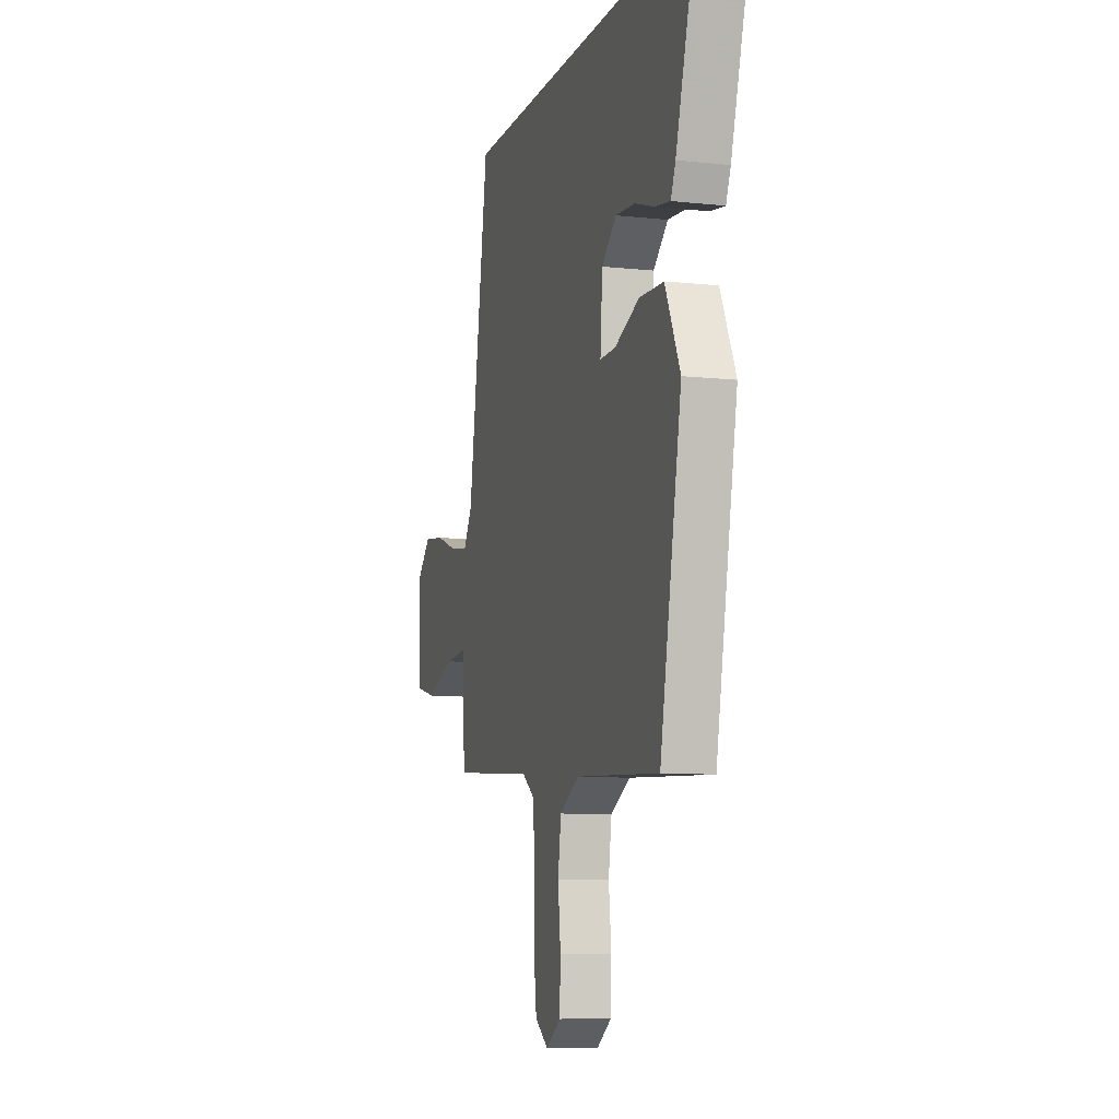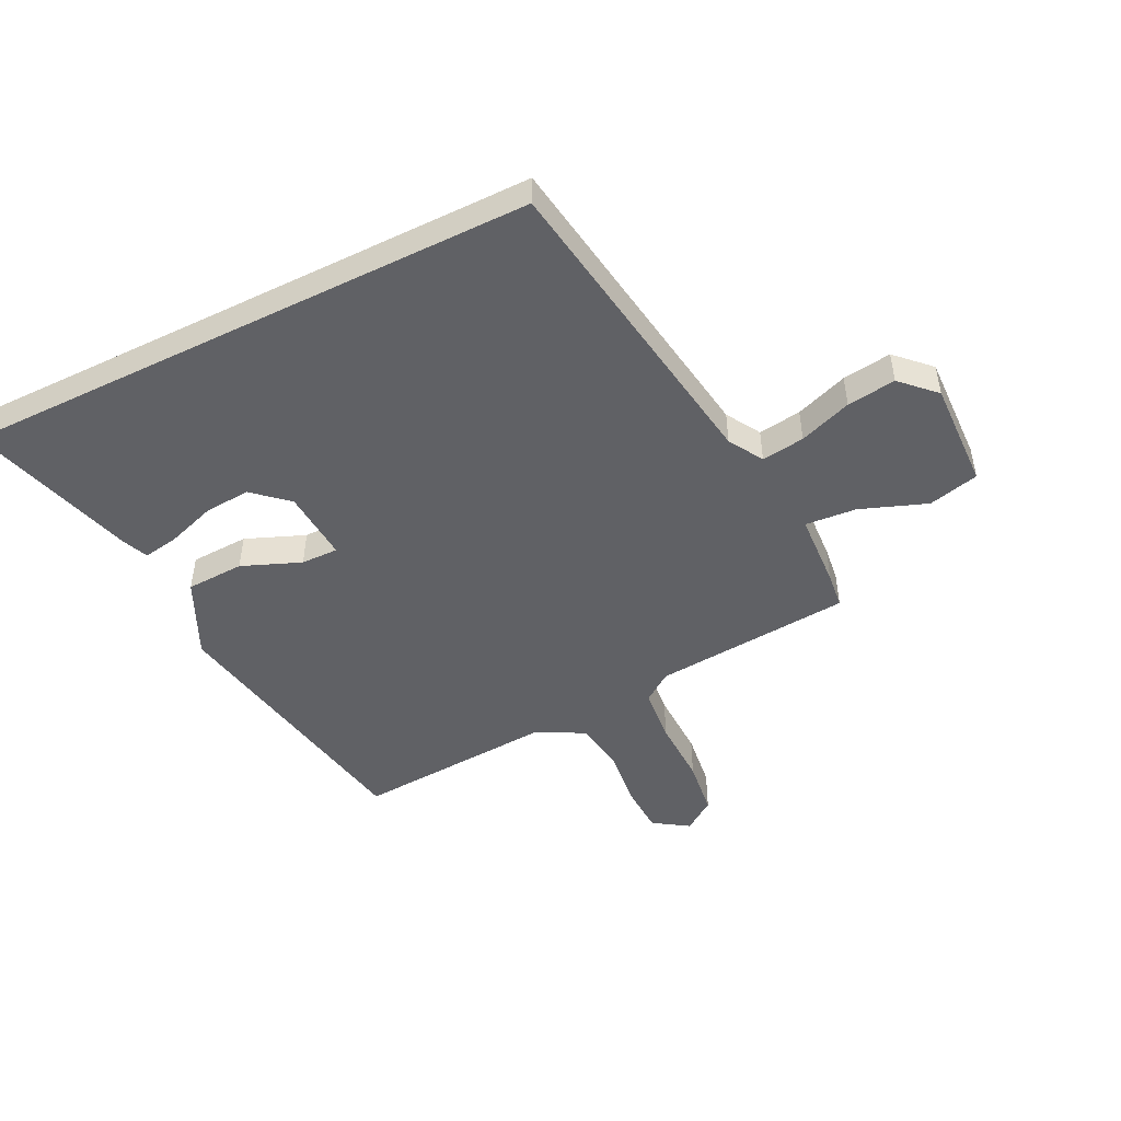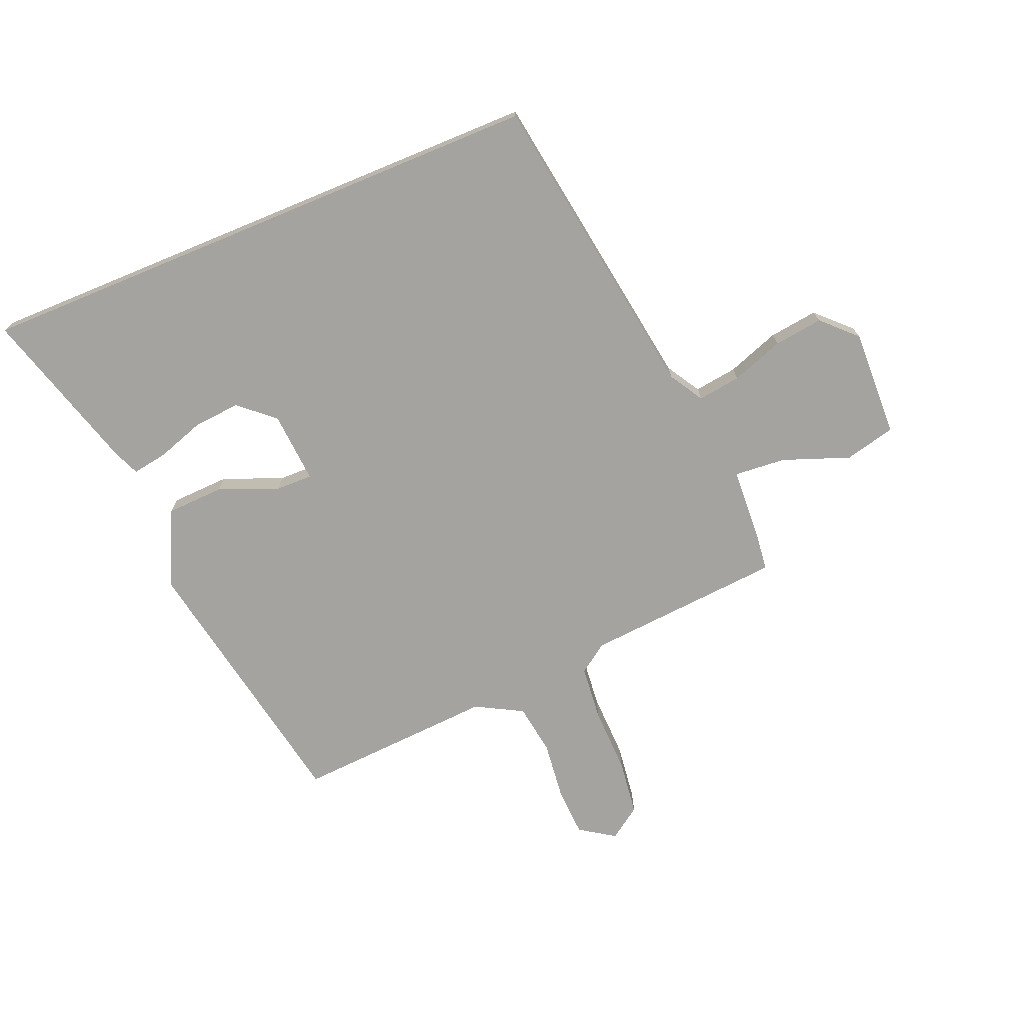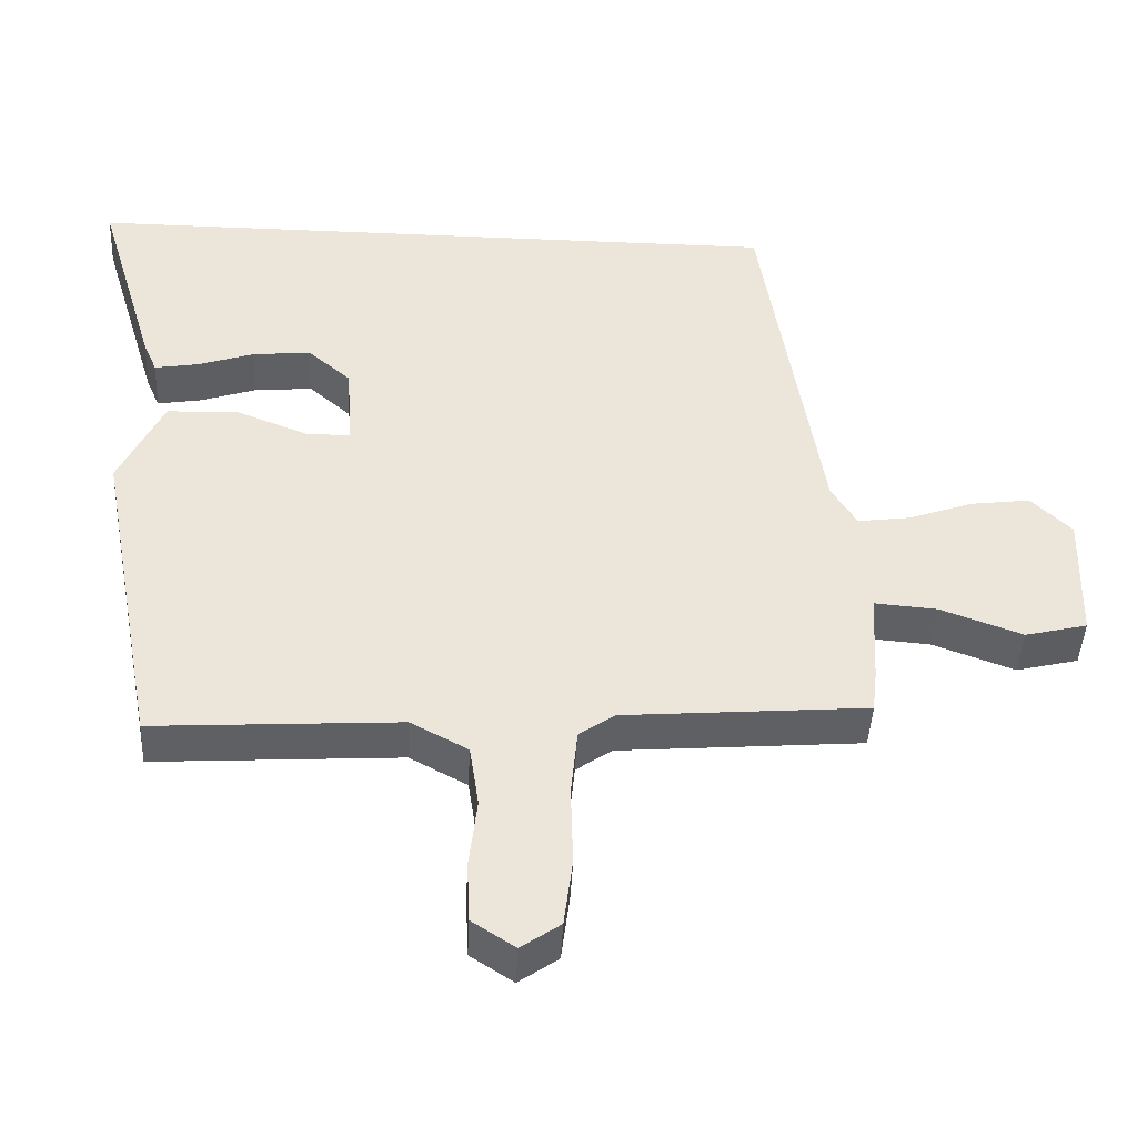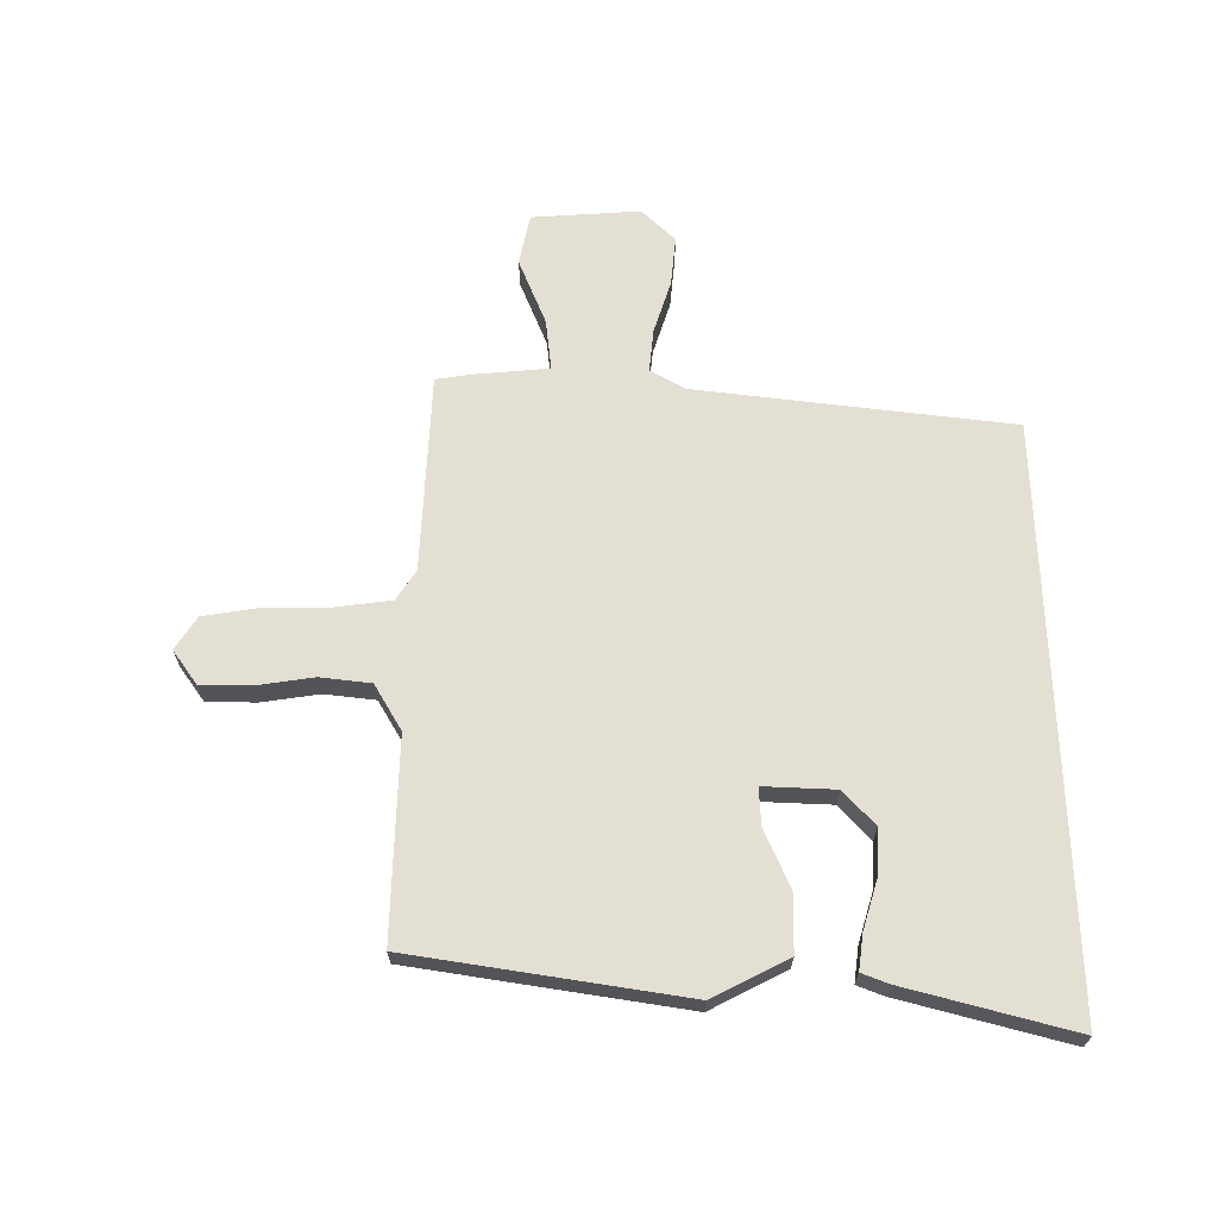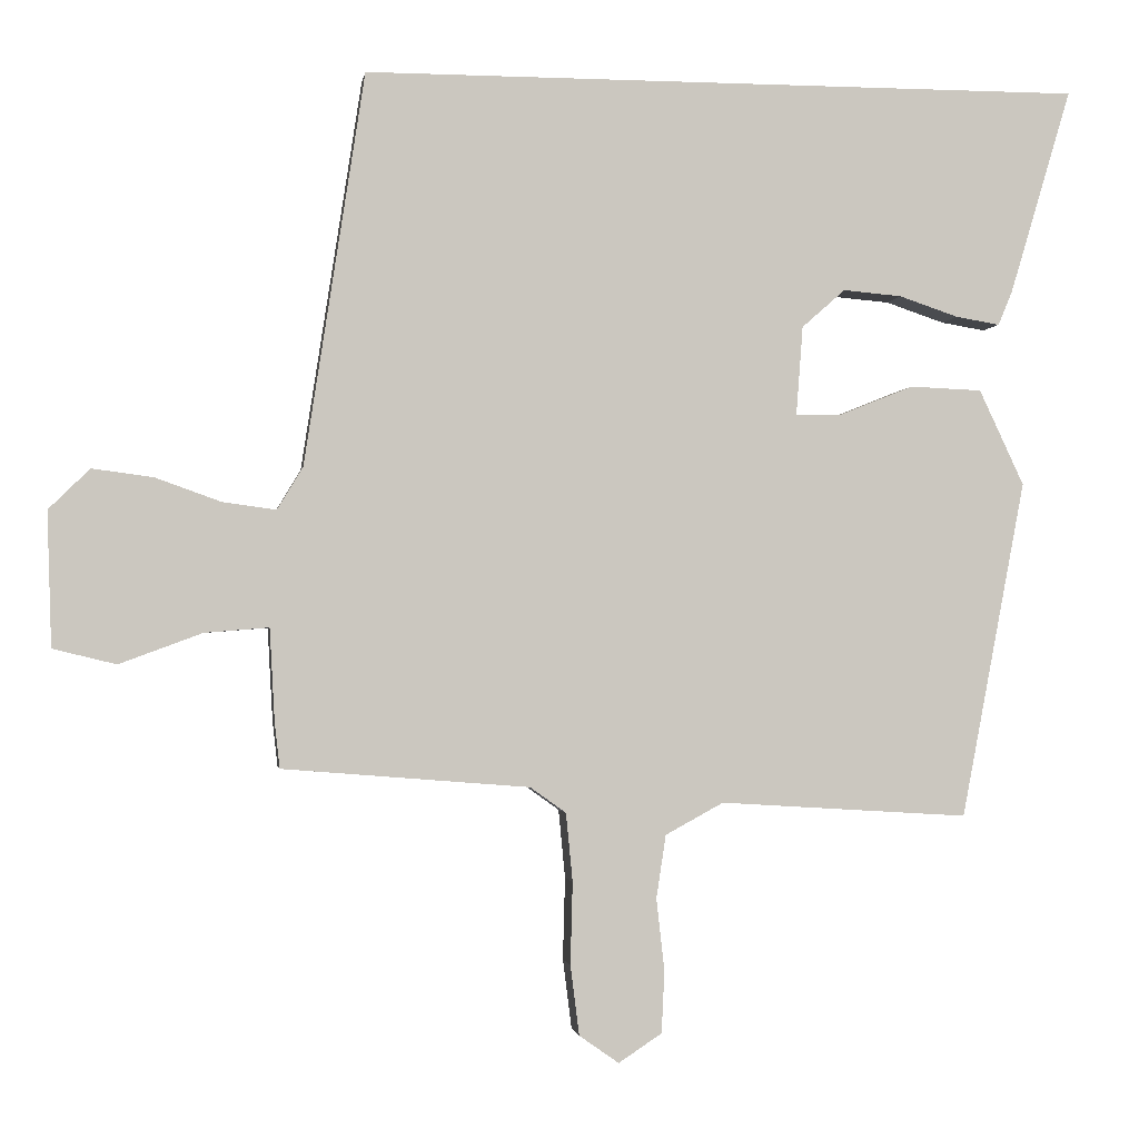
<metadata>
{"format":"obj","ext":"obj","renderer":"f3d","projection":"perspective","resolution":1024,"background":"white","views":[{"elev":-9.0,"azim":-106.2,"up":"+Z"},{"elev":-48.8,"azim":26.3,"up":"+Y"},{"elev":-73.0,"azim":22.5,"up":"+Y"},{"elev":-44.3,"azim":-2.8,"up":"+Z"},{"elev":66.5,"azim":-91.8,"up":"+Y"},{"elev":-1.6,"azim":171.5,"up":"+Z"}]}
</metadata>
<code>
v -0.572 0.07 0.5
v 0.412 0.07 0.5
v 0.494 0.07 -0.033
v 0.529 0.07 -0.091
v 0.602 0.07 -0.081
v 0.691 0.07 -0.049
v 0.774 0.07 -0.038
v 0.83 0.07 -0.093
v 0.824 0.07 -0.276
v 0.738 0.07 -0.297
v 0.625 0.07 -0.255
v 0.538 0.07 -0.248
v 0.531 0.07 -0.376
v 0.524 0.07 -0.436
v 0.188 0.07 -0.463
v 0.139 0.07 -0.498
v 0.13 0.07 -0.591
v 0.133 0.07 -0.703
v 0.121 0.07 -0.798
v 0.067 0.07 -0.836
v 0.008 0.07 -0.797
v 0.004 0.07 -0.713
v 0.015 0.07 -0.615
v 0.002 0.07 -0.529
v -0.077 0.07 -0.486
v -0.416 0.07 -0.507
v -0.503 0.07 -0.048
v -0.442 0.07 0.082
v -0.344 0.07 0.086
v -0.244 0.07 0.046
v -0.181 0.07 0.045
v -0.19 0.07 0.166
v -0.249 0.07 0.218
v -0.329 0.07 0.211
v -0.409 0.07 0.184
v -0.469 0.07 0.174
v -0.488 0.07 0.219
v -0.572 0 0.5
v 0.412 0 0.5
v 0.494 0 -0.033
v 0.529 0 -0.091
v 0.602 0 -0.081
v 0.691 0 -0.049
v 0.774 0 -0.038
v 0.83 0 -0.093
v 0.824 0 -0.276
v 0.738 0 -0.297
v 0.625 0 -0.255
v 0.538 0 -0.248
v 0.531 0 -0.376
v 0.524 0 -0.436
v 0.188 0 -0.463
v 0.139 0 -0.498
v 0.13 0 -0.591
v 0.133 0 -0.703
v 0.121 0 -0.798
v 0.067 0 -0.836
v 0.008 0 -0.797
v 0.004 0 -0.713
v 0.015 0 -0.615
v 0.002 0 -0.529
v -0.077 0 -0.486
v -0.416 0 -0.507
v -0.503 0 -0.048
v -0.442 0 0.082
v -0.344 0 0.086
v -0.244 0 0.046
v -0.181 0 0.045
v -0.19 0 0.166
v -0.249 0 0.218
v -0.329 0 0.211
v -0.409 0 0.184
v -0.469 0 0.174
v -0.488 0 0.219
f 34 35 36 37
f 33 34 37 1
f 27 28 29 30
f 25 26 27 30
f 24 25 30 31
f 20 21 22 23
f 20 23 24
f 17 18 19 20
f 16 17 20 24
f 15 16 24 31
f 12 13 14 15
f 8 9 10 11
f 8 11 12
f 5 6 7 8
f 4 5 8 12
f 3 4 12 15
f 33 1 2 3
f 32 33 3
f 3 15 31 32
f 74 73 72 71
f 38 74 71 70
f 67 66 65 64
f 67 64 63 62
f 68 67 62 61
f 60 59 58 57
f 61 60 57
f 57 56 55 54
f 61 57 54 53
f 68 61 53 52
f 52 51 50 49
f 48 47 46 45
f 49 48 45
f 45 44 43 42
f 49 45 42 41
f 52 49 41 40
f 40 39 38 70
f 40 70 69
f 69 68 52 40
f 1 38 39 2
f 2 39 40 3
f 3 40 41 4
f 4 41 42 5
f 5 42 43 6
f 6 43 44 7
f 7 44 45 8
f 8 45 46 9
f 9 46 47 10
f 10 47 48 11
f 11 48 49 12
f 12 49 50 13
f 13 50 51 14
f 14 51 52 15
f 15 52 53 16
f 16 53 54 17
f 17 54 55 18
f 18 55 56 19
f 19 56 57 20
f 20 57 58 21
f 21 58 59 22
f 22 59 60 23
f 23 60 61 24
f 24 61 62 25
f 25 62 63 26
f 26 63 64 27
f 27 64 65 28
f 28 65 66 29
f 29 66 67 30
f 30 67 68 31
f 31 68 69 32
f 32 69 70 33
f 33 70 71 34
f 34 71 72 35
f 35 72 73 36
f 36 73 74 37
f 37 74 38 1

</code>
